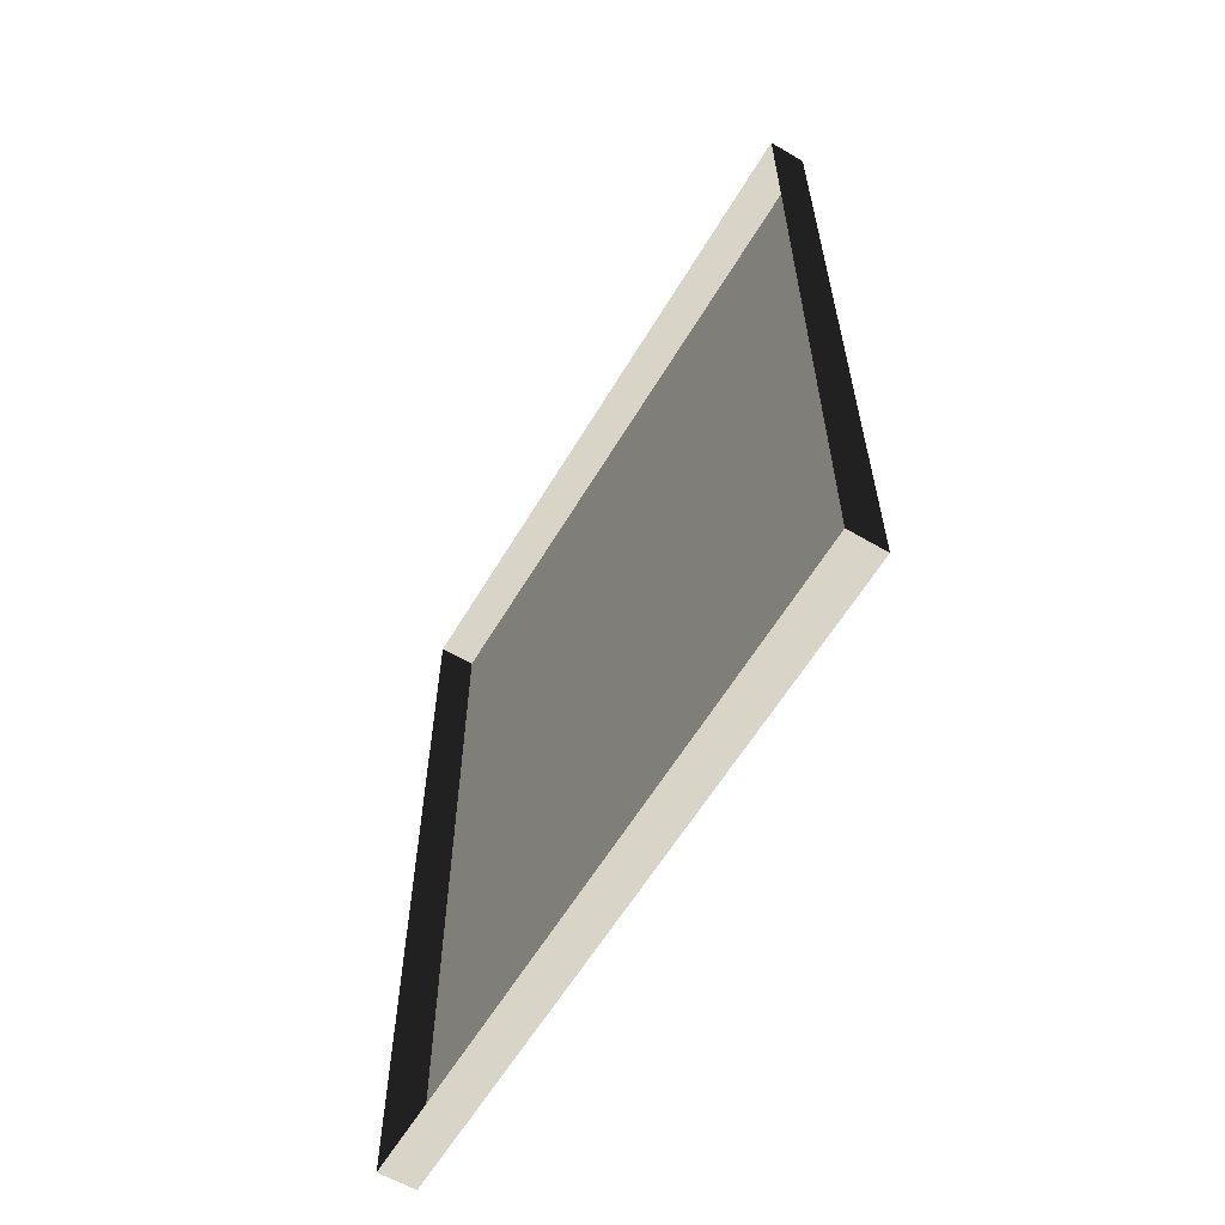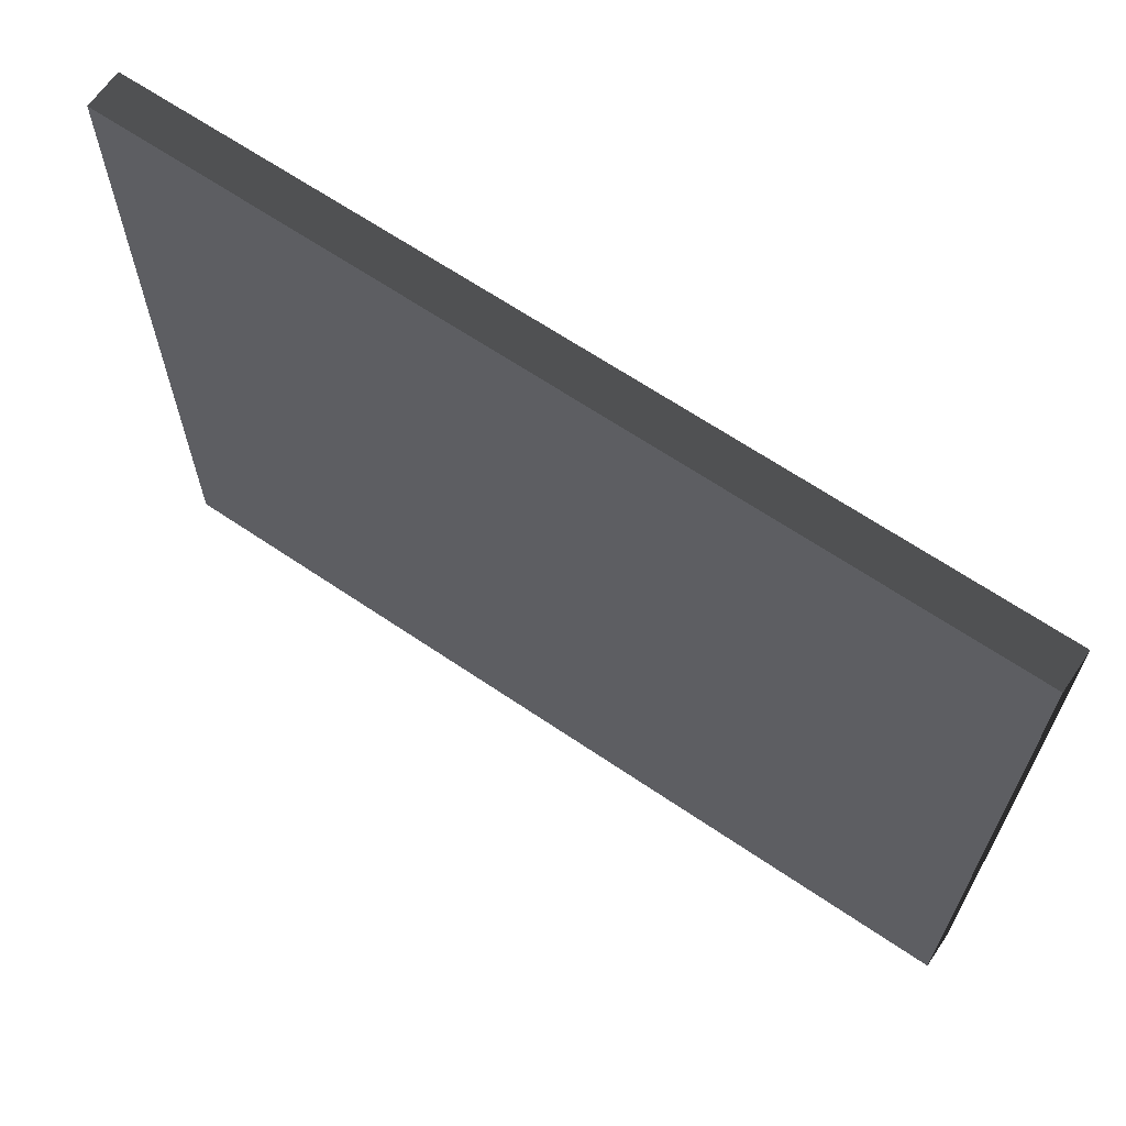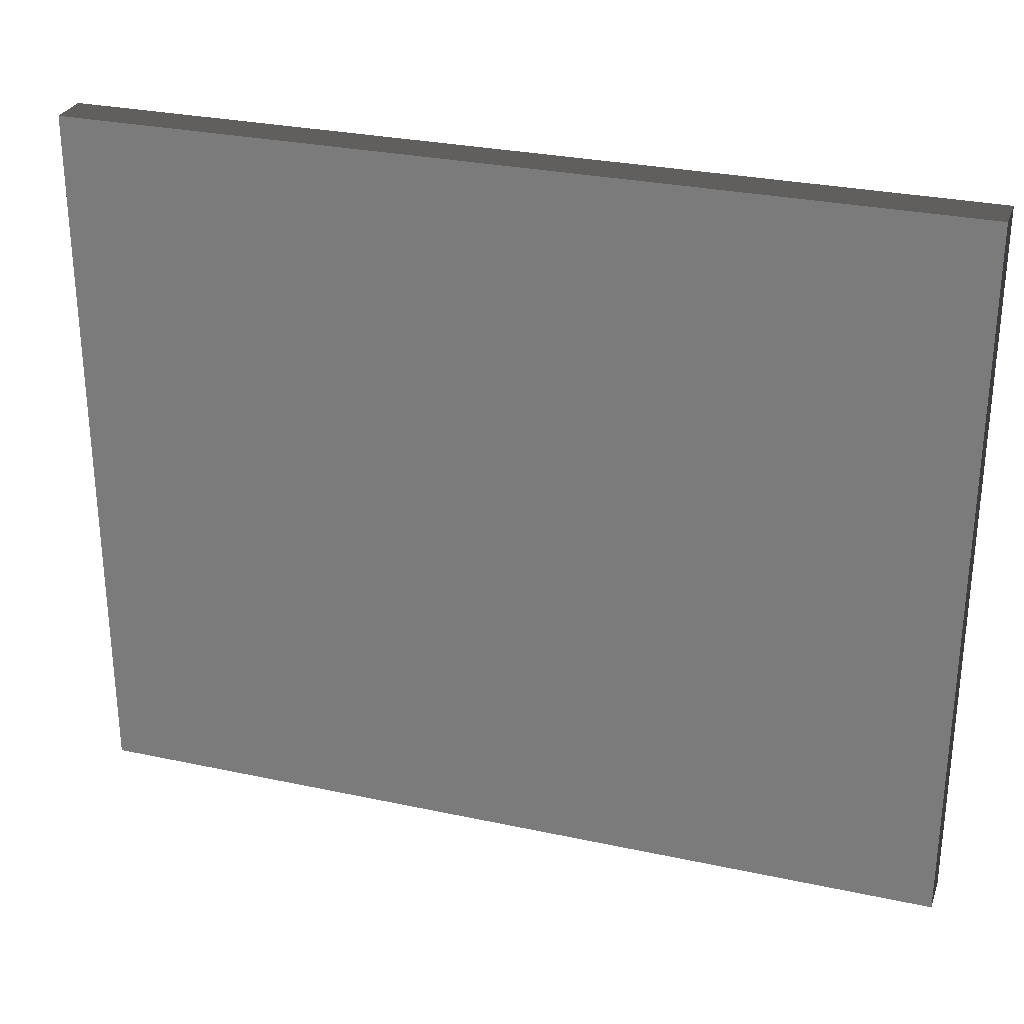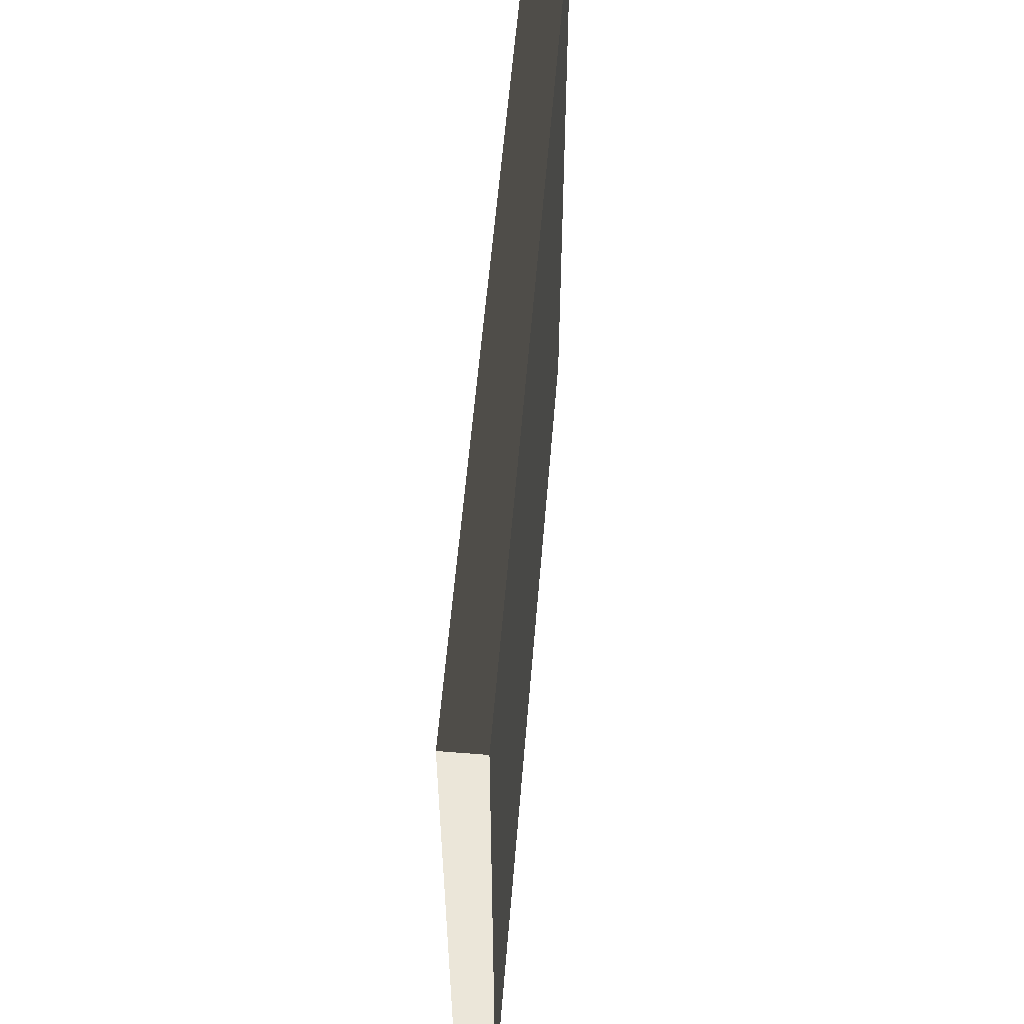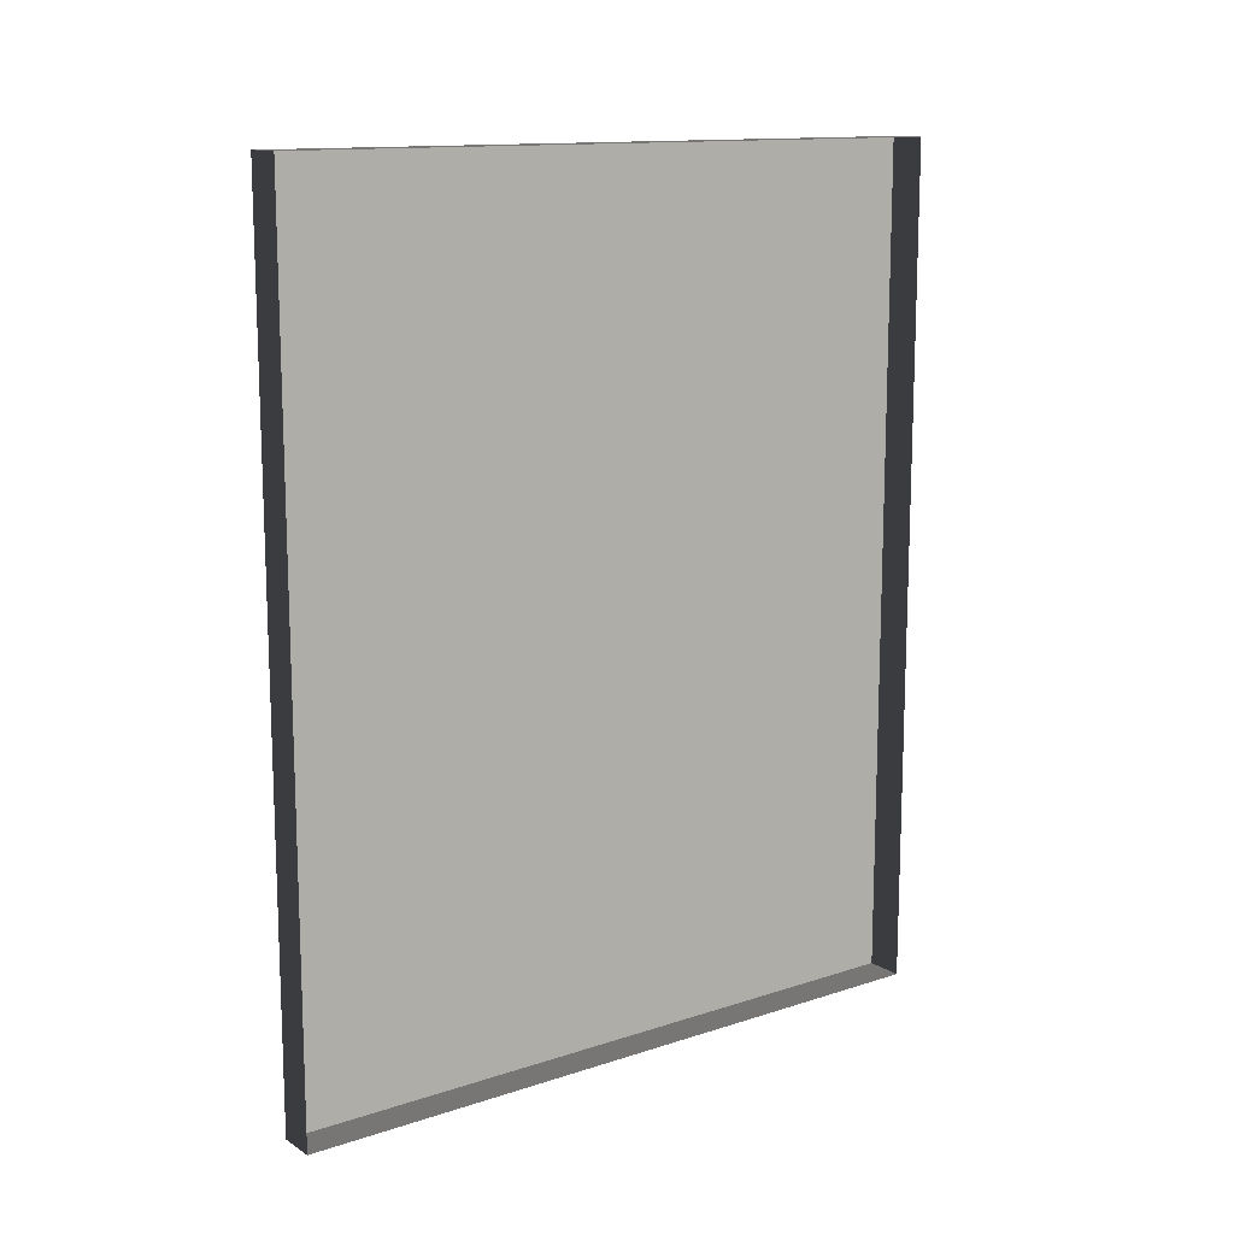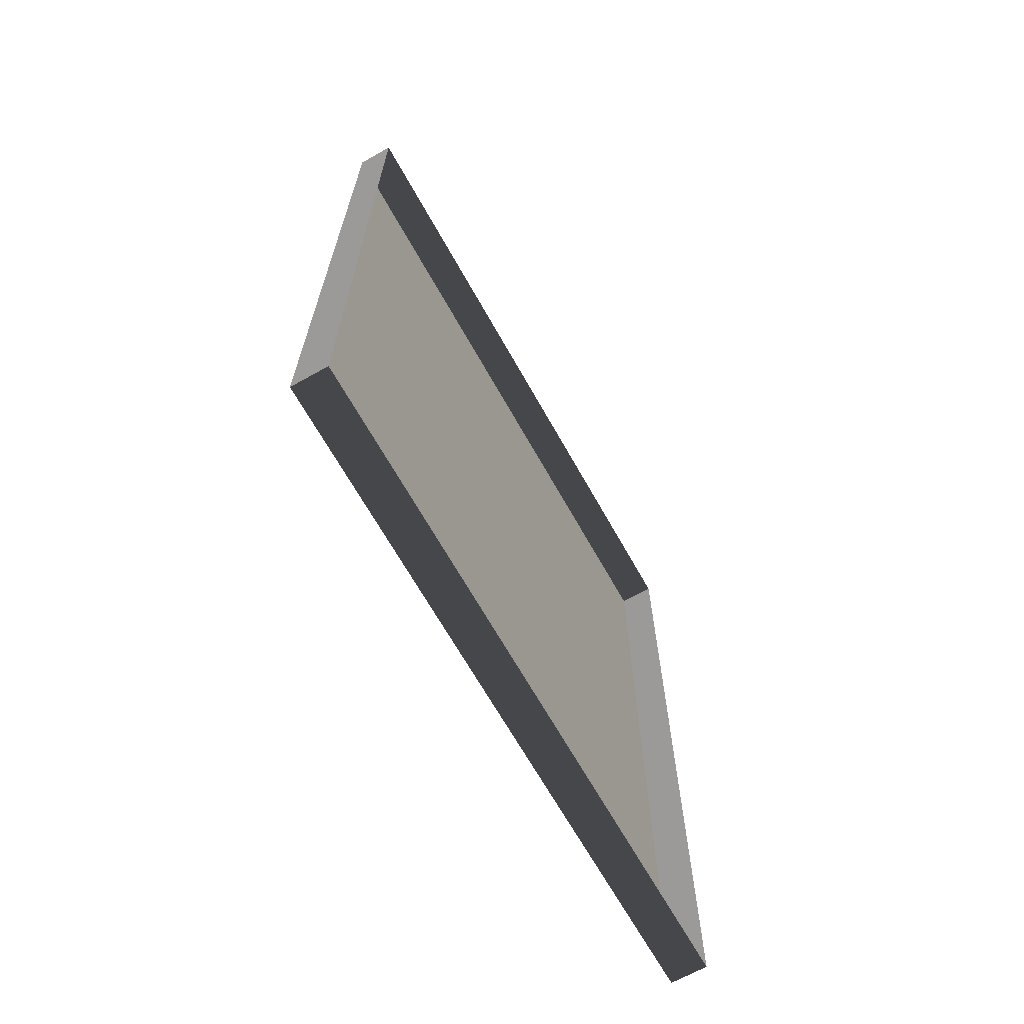
<metadata>
{"format":"obj","ext":"obj","renderer":"f3d","projection":"perspective","resolution":1024,"background":"white","views":[{"elev":-60.5,"azim":-30.8,"up":"+Z"},{"elev":65.5,"azim":124.3,"up":"+Y"},{"elev":28.7,"azim":107.9,"up":"+Y"},{"elev":57.4,"azim":4.7,"up":"+Y"},{"elev":13.2,"azim":-126.6,"up":"+Z"},{"elev":-67.1,"azim":-150.7,"up":"+Z"}]}
</metadata>
<code>
v -0.9378 5.262 -0.2908
v -0.9378 5.262 -2.561
v -0.9378 3.409 -2.561
v -0.9378 3.409 -0.2908
v -0.9378 5.262 -0.2908
v -0.9378 3.409 -0.2908
v -1.039 3.409 -0.2908
v -1.039 5.262 -0.2908
v -0.9378 3.409 -0.2908
v -0.9378 3.409 -2.561
v -1.039 3.409 -2.561
v -1.039 3.409 -0.2908
v -0.9378 5.262 -2.561
v -0.9378 5.262 -0.2908
v -1.039 5.262 -0.2908
v -1.039 5.262 -2.561
v -0.9378 3.409 -2.561
v -0.9378 5.262 -2.561
v -1.039 5.262 -2.561
v -1.039 3.409 -2.561
g Building_small_t1.067_35725_358
f 1 3 2
f 1 4 3
f 5 7 6
f 5 8 7
f 9 11 10
f 9 12 11
f 13 15 14
f 13 16 15
f 17 19 18
f 17 20 19

</code>
